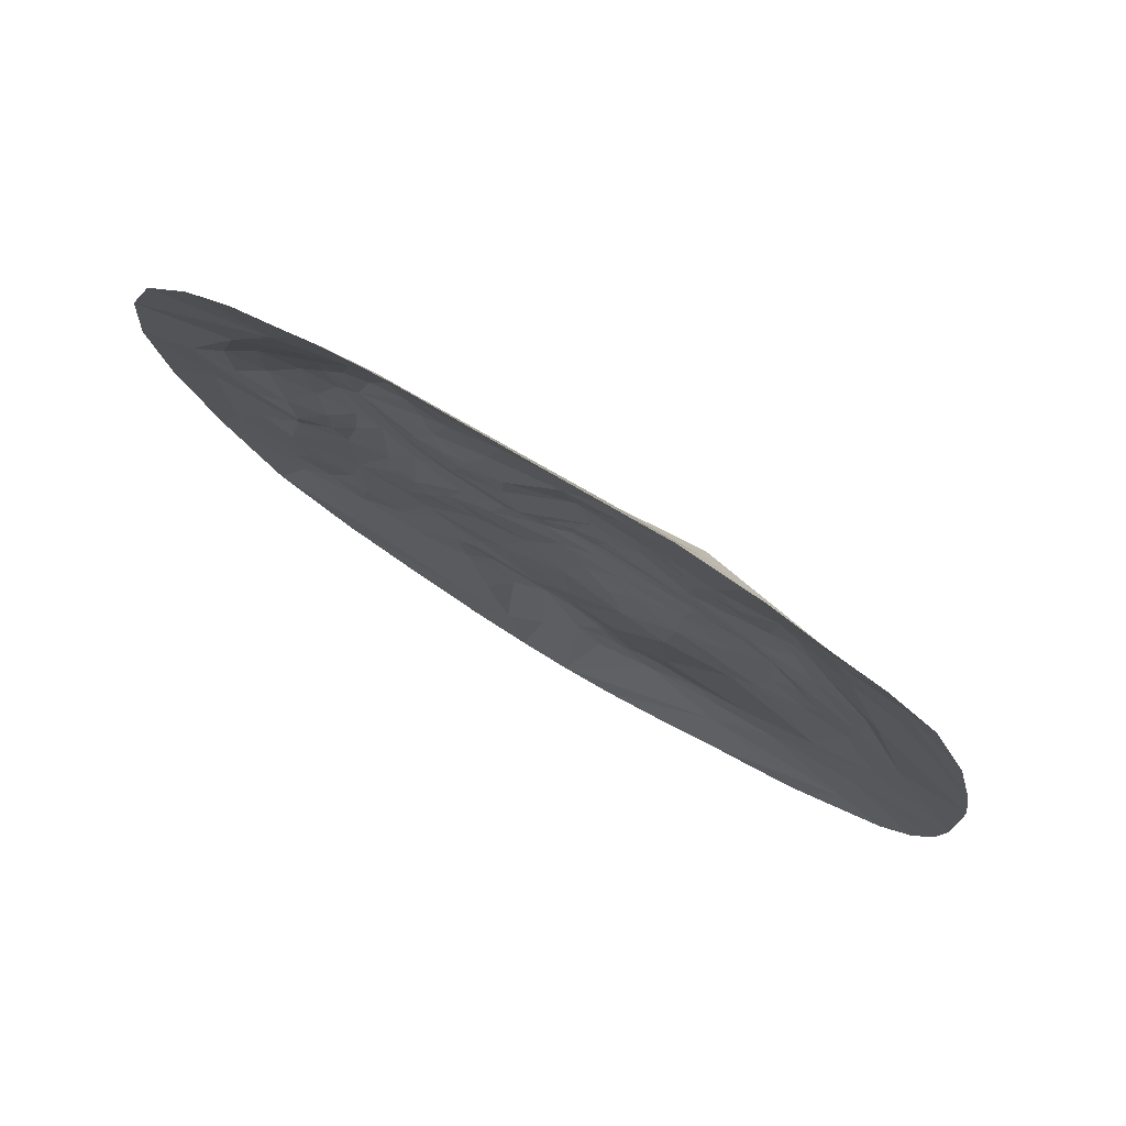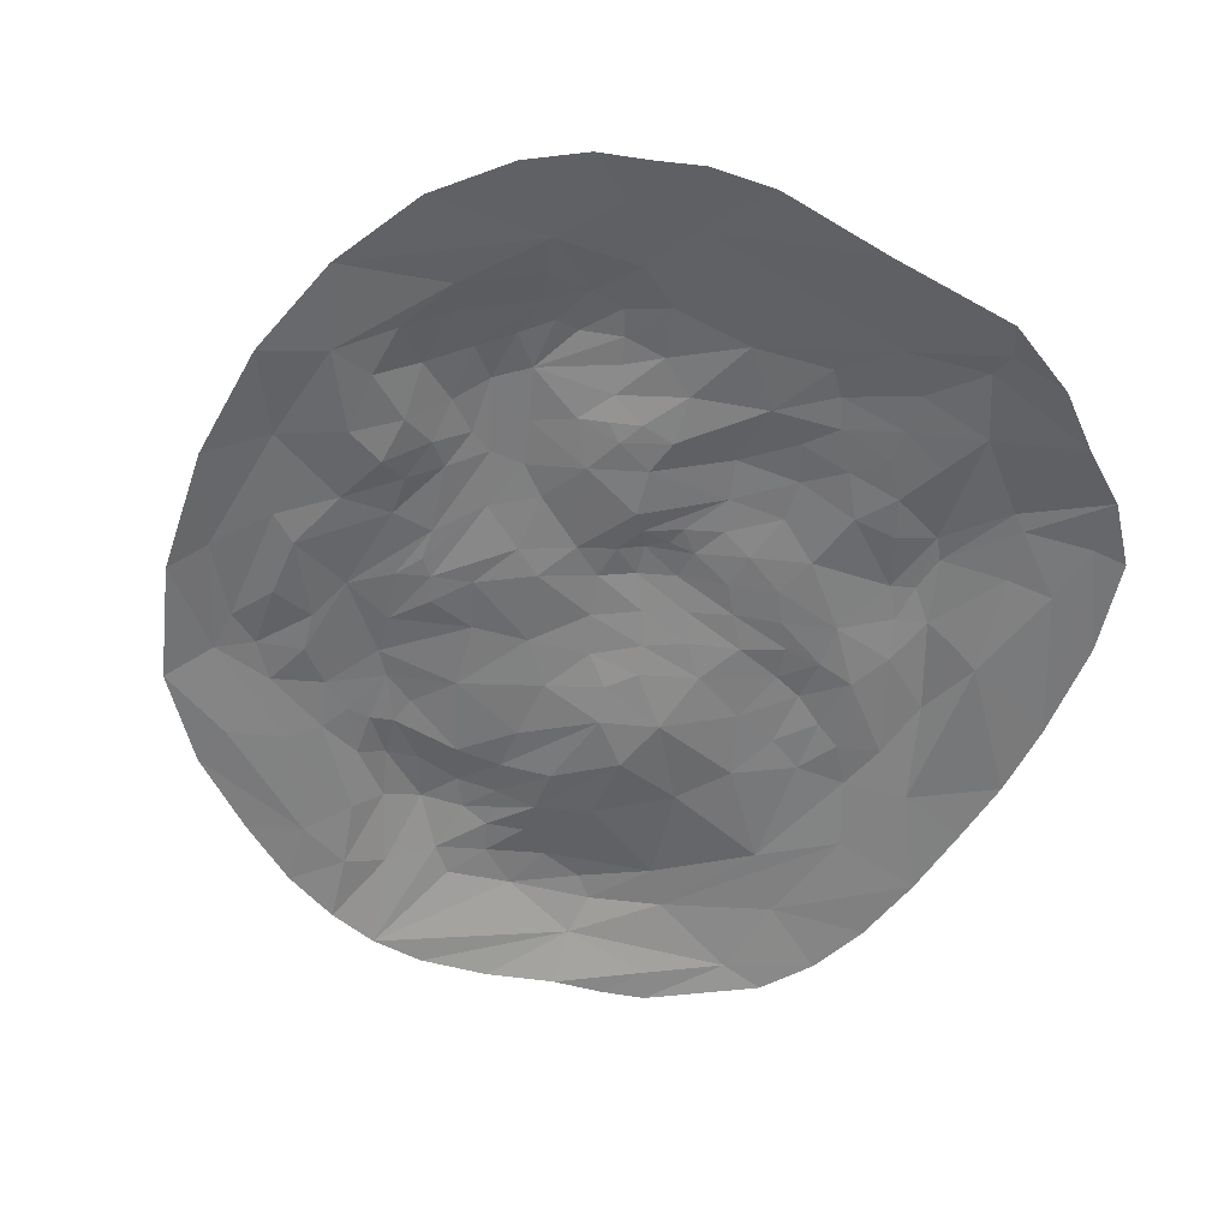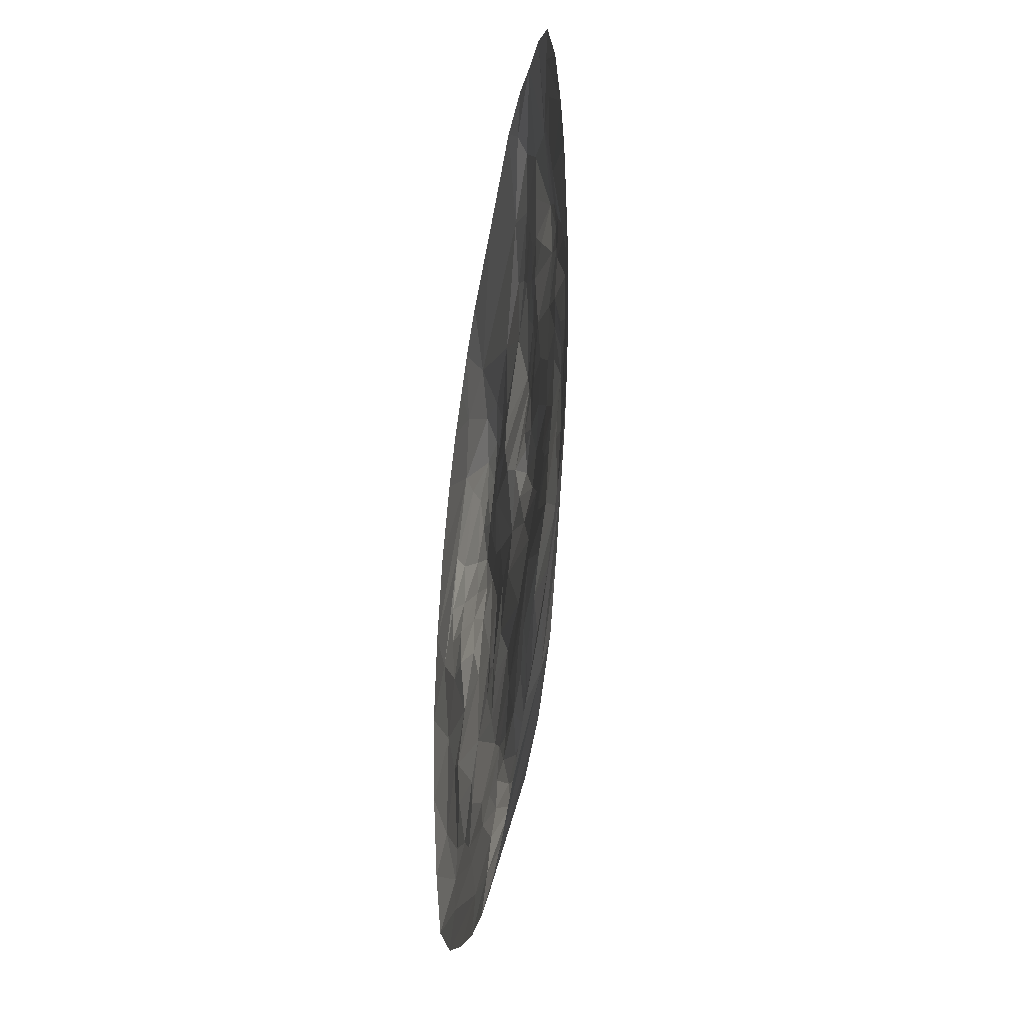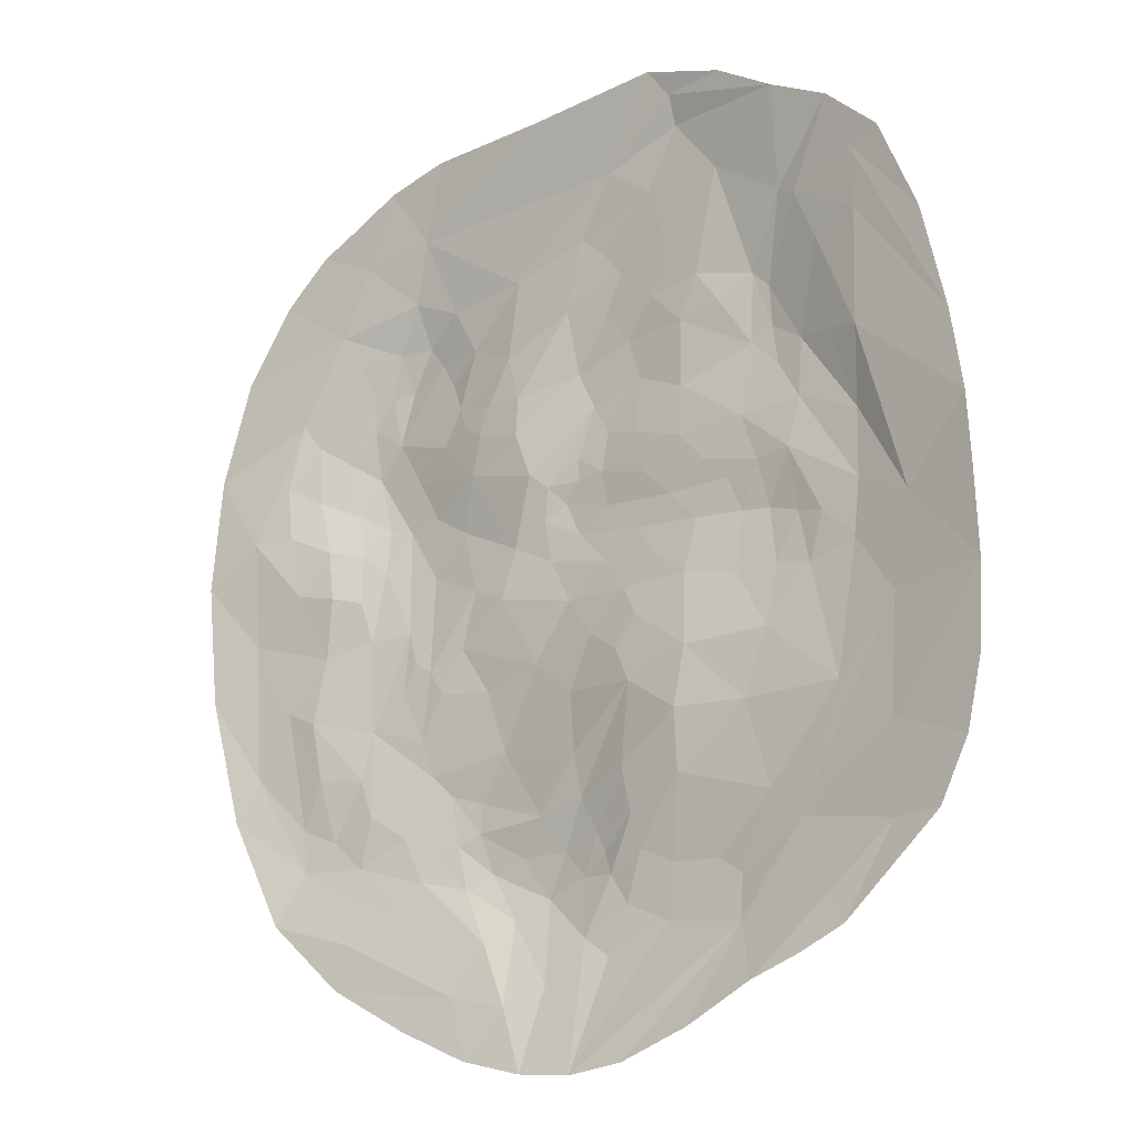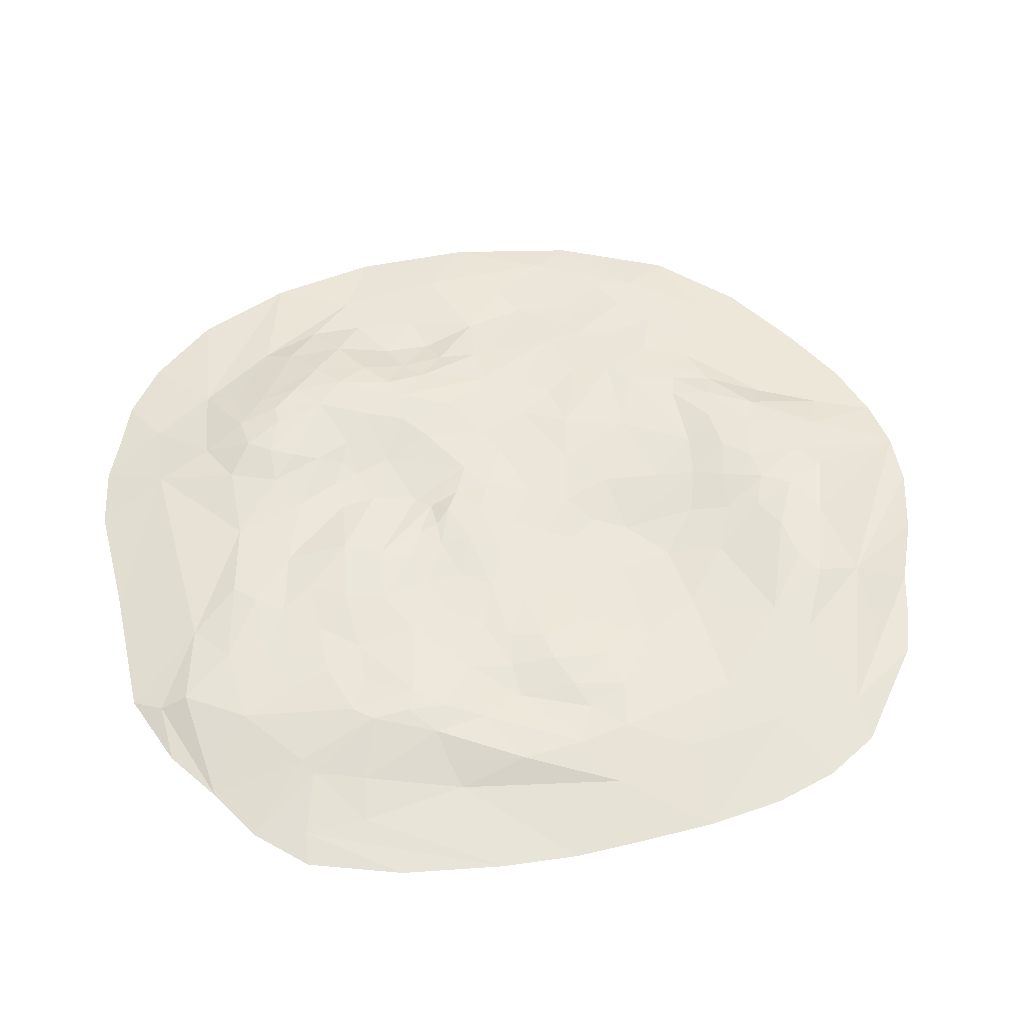
<metadata>
{"format":"obj","ext":"obj","renderer":"f3d","projection":"perspective","resolution":1024,"background":"white","views":[{"elev":79.1,"azim":30.7,"up":"+Z"},{"elev":-56.1,"azim":-34.6,"up":"+Y"},{"elev":-42.7,"azim":80.8,"up":"+Z"},{"elev":-19.9,"azim":37.0,"up":"+Z"},{"elev":54.8,"azim":73.1,"up":"+Y"}]}
</metadata>
<code>
v -408.9 1e-06 419.1
v -293.7 1e-06 498
v -169.6 1e-06 543.9
v 132.3 1e-06 561.4
v 297 -0.1905 488.5
v 426.7 -0.1147 397.4
v -74.44 31.02 368.4
v 156.4 20.68 494.4
v 206.9 22.87 427.3
v -225.2 27.87 382.6
v 16.38 32.19 396.9
v 391 7.466 312.5
v -385.3 10.35 259.6
v -291.8 29.31 287.5
v -175.4 38.67 267.7
v 244.8 34.43 290.3
v -116.1 29.08 222.4
v 110.1 33.71 302.1
v -253.8 37.24 210.9
v 151.7 30.58 257.6
v 306.7 31.29 194
v -406.2 8.833 182.5
v 44.39 42.44 155.1
v -307.4 28.72 131.4
v -194.6 36.39 103.9
v -56.24 29.2 123.9
v -35.8 36.07 106.2
v 141.8 38.09 126.5
v 286.4 29.42 74.71
v -383.2 9.929 41.47
v -297.6 23.35 19.73
v 37.07 50.27 72.06
v 200.5 43.81 64.2
v 436.1 14.71 -13.11
v -232.8 35.11 -28.16
v -39.4 47.8 21.94
v 101.2 48.58 2.429
v 515.8 -0 -202.8
v -506.6 1.551 -69.88
v -156.1 36.91 -61.74
v 15.3 47.04 -73.69
v 210.2 43.67 -46.51
v -397.3 14.37 -98.85
v 308.4 31.52 -60.86
v -210.4 34.54 -157.5
v 12.44 34.01 -262.3
v 132.6 35.29 -181.6
v 343 22.73 -193.5
v -168.8 38.08 -230
v 40.97 37.82 -324.2
v -368.2 15.9 -244.3
v -226.6 25.89 -271.8
v -154.6 32.92 -290.6
v -37.57 45.59 -363.3
v 131.4 35.8 -348
v -106.4 19.2 -407.5
v 70.17 36.77 -384.2
v 216.3 31.64 -372.4
v -202.1 1e-06 -493.6
v -43.86 1e-06 -554.1
v 86.33 1e-06 -554.7
v 243.3 1e-06 -489.8
v 517.9 -0 -13.27
v 353.3 1e-06 -447.8
v 331.4 4.685 -415.5
v -292.4 3.897 -386.2
v -393.3 1e-06 -354
v 221.8 20.49 -424.6
v 20.33 1e-06 -561.4
v -27.61 23.26 -459.4
v -226.6 14.5 -359.3
v 187.8 35.45 -352.4
v 49.02 31.9 -437.5
v -284.5 19.17 -299.8
v -362 13.63 -294.3
v 497.6 1e-06 -282.6
v 89.95 32.48 -328.8
v 49 37.01 -349.6
v -78.18 36.91 -382.3
v -184.5 28.77 -292.1
v 293.7 25.24 -326.4
v 255.1 29.66 -291.5
v 12.45 42.05 -346
v -14.98 42.96 -315.4
v -72.29 41.92 -313.2
v -127.3 36.38 -280
v -324.5 19.21 -263.6
v -344.5 14.13 -189.7
v 141 28 -255.4
v 80.64 28.87 -290
v -42.58 34.96 -273.8
v 414.8 17.28 -116.6
v 2.971 33.17 -210.5
v 142 42.19 -112.4
v -6.479 39.99 -138.6
v -121.9 40.4 -116.8
v -183.1 34.02 -110.1
v -222.2 33.85 -65.44
v -278.1 27.63 -139.6
v 365.9 26.02 -44.96
v 327 27.87 -6.775
v 293 35.81 3.19
v 216.3 48.38 23.46
v 59.83 48.47 -30.35
v -99.95 37.24 -12.66
v -449.9 12.19 -8.566
v 157.3 48.97 30.15
v -2.706 52.16 47.75
v -43.53 42.83 67.08
v -198.7 39.15 33.11
v 513.7 -0 70.26
v 242.7 37.24 73.07
v 171.8 41.36 92.05
v -83.55 39.72 44.55
v -267.3 31.38 53.15
v -340.4 12.11 88.59
v 34.18 44.43 111.3
v -234.5 38.07 95.63
v 274.6 34.98 175.4
v 148.3 34.21 181.8
v 3.882 41.13 132.2
v -125.6 26.59 190.7
v -284.4 38.42 173.7
v -322.8 30.64 199.6
v 89.62 40.56 208.6
v 24.05 44.51 192.2
v -149.6 28.72 204.8
v -365.7 18.59 228.7
v -507.3 1e-06 211.1
v 175.4 28.51 307.3
v 45.59 39.43 297.8
v -237.6 40.64 275.2
v 337.5 15.93 298.8
v -74.26 30.25 222.3
v -91.8 34.83 278.5
v 190.3 25.53 365.6
v 128.5 28.53 381.5
v -212.1 40.06 324.2
v -254.4 34.4 326.2
v 386.5 5.378 389.5
v -204.1 17.59 455.1
v 156.2 8.358 528.2
v 62.92 20.8 462.4
v 301.9 1e-06 -469.9
v -300.3 1e-06 -437.9
v 464 1e-06 -350.1
v 408.2 7.655 -350.7
v 166.9 1e-06 -527.3
v -117.6 1e-06 -533.7
v -140.4 6.945 -462.7
v 122.5 34.64 -409
v -72.64 9.836 -479.9
v 407.2 15.13 -247.1
v 16.37 34.75 -413.8
v -197.5 22.62 -326.7
v -463.4 2.135 -222.5
v -140.7 30.19 -340.6
v -109.8 40.05 -327.3
v -272.4 20.28 -241.7
v -437.5 11.09 -173.6
v -125.4 38.63 -245.8
v 217.6 40.69 -187
v 30.62 36.56 -300
v 69.85 28.07 -238.4
v -94.33 37.41 -192.8
v -195.6 36.9 -204.7
v 250.2 35.47 -115.4
v 75.1 33.05 -141.7
v -288.9 21.83 -196.4
v -358.6 13.29 -118.9
v 263.4 38.48 -48.62
v 53.84 40.28 -100.2
v 77.9 44.2 -65.19
v -56.84 43.26 -96.67
v -237.6 32.38 -100.2
v 253.1 44.5 17.94
v 141.2 46.5 -29.33
v -14.78 48.87 -28.91
v -200.8 34.34 -80.41
v -345.4 19.19 -40.38
v 521 -0 -108.9
v 32.44 51.15 8.353
v -138.5 36.85 5.852
v -284 28.41 -29.19
v -333.1 11.39 29.13
v -521 1e-06 76.13
v 373.2 25.71 17.84
v 76.72 50.47 37.43
v 122.1 48.19 65.98
v -17.84 47.53 85.75
v -155.4 36.6 79.12
v 374 27 96.32
v 90.1 44.28 98.51
v -136.6 27.62 142.9
v -297.5 23.24 76.49
v -265.3 35.59 106.2
v -399.6 8.26 117.8
v 302.1 30.4 128.2
v 226.9 33.97 126.1
v 86.85 38.98 145.1
v 1.587 43.8 107.9
v -221 36 153.9
v 241.2 36.32 207.4
v -76.3 29.33 178.3
v -180.9 30.79 188.2
v -360.8 18.6 156.8
v -452.7 4.584 119.8
v 347.4 20.65 190.2
v 267.7 36.42 221.8
v 204.5 29.63 265.2
v 75.25 41.2 257.3
v 1.201 46.5 237.7
v -291.9 34.22 237.7
v 384.3 11.28 181.9
v 69.02 34.63 340.6
v -266 36.02 273.8
v 266.3 34.63 268.1
v 135.8 29.54 341
v 44.13 35.04 372.8
v -161.9 34.7 234.2
v -192.1 39.97 297.1
v -309.5 21.21 320.3
v -468.6 1e-06 331.9
v 500.2 -0 163.1
v 113.9 27.25 427.2
v -7.887 36.21 315.1
v -142.1 36.24 302.4
v -327.8 13.66 361.4
v 472.2 1e-06 287
v 311.4 16.19 359.5
v 365.7 -0.2178 453.5
v 290.1 19.7 371.1
v -170.4 33.01 358.5
v -289.8 10.47 442.1
v 228.3 1e-06 530.5
v -29.33 1e-06 549.5
v -244.4 1e-06 524.2
v -351.3 1e-06 470.1
f 2 237 234
f 10 141 233
f 3 236 141
f 4 235 142
f 9 5 232
f 1 234 228
f 11 143 225
f 232 231 230
f 12 140 224
f 13 228 222
f 10 233 138
f 138 233 221
f 11 225 219
f 215 137 218
f 16 232 217
f 15 227 220
f 7 226 135
f 226 219 215
f 14 139 216
f 212 131 211
f 20 130 210
f 16 217 209
f 21 133 208
f 12 224 214
f 212 211 126
f 22 128 206
f 14 213 124
f 19 205 202
f 205 122 194
f 134 212 204
f 23 125 200
f 28 120 199
f 20 210 203
f 16 209 203
f 24 123 196
f 19 202 123
f 25 202 194
f 27 121 201
f 22 206 197
f 24 196 195
f 25 194 191
f 27 201 190
f 32 193 189
f 28 199 113
f 29 198 187
f 21 208 192
f 30 116 185
f 31 115 184
f 196 118 115
f 25 191 110
f 27 190 109
f 36 108 182
f 32 189 188
f 34 63 181
f 129 207 186
f 191 114 183
f 36 182 178
f 37 107 177
f 42 103 176
f 30 185 180
f 40 105 174
f 41 104 173
f 42 176 171
f 29 187 101
f 43 180 170
f 41 173 172
f 170 99 169
f 95 168 93
f 46 168 164
f 47 94 162
f 42 171 167
f 96 165 166
f 49 165 161
f 95 93 165
f 46 164 163
f 47 162 89
f 34 181 92
f 39 106 160
f 170 169 88
f 169 99 159
f 53 86 158
f 46 163 84
f 47 89 90
f 51 87 75
f 52 80 155
f 53 158 157
f 54 83 154
f 50 90 78
f 55 82 72
f 39 160 156
f 169 159 87
f 57 55 151
f 155 56 71
f 59 150 149
f 56 79 152
f 54 154 70
f 73 151 69
f 61 68 148
f 58 81 68
f 68 81 147
f 67 66 145
f 62 65 144
f 147 76 146
f 34 111 63
f 146 64 147
f 64 65 147
f 144 65 64
f 68 65 62
f 68 147 65
f 148 68 62
f 145 150 59
f 150 66 71
f 145 66 150
f 66 75 71
f 67 75 66
f 147 81 153
f 69 68 61
f 68 151 58
f 69 151 68
f 70 69 60
f 69 154 73
f 70 154 69
f 152 70 60
f 70 79 54
f 152 79 70
f 149 152 60
f 152 150 56
f 149 150 152
f 150 71 56
f 71 74 155
f 75 74 71
f 151 72 58
f 151 55 72
f 151 73 57
f 73 154 57
f 155 74 52
f 87 74 75
f 74 159 52
f 87 159 74
f 156 75 67
f 75 160 51
f 156 160 75
f 153 76 147
f 76 153 38
f 153 81 92
f 72 82 58
f 77 55 57
f 77 89 55
f 78 77 57
f 77 90 89
f 78 90 77
f 154 78 57
f 78 83 50
f 154 83 78
f 157 79 56
f 79 158 54
f 157 158 79
f 155 157 56
f 157 80 53
f 155 80 157
f 49 80 52
f 80 49 53
f 82 81 58
f 81 48 92
f 82 48 81
f 89 82 55
f 82 162 48
f 89 162 82
f 84 83 54
f 83 163 50
f 84 163 83
f 85 84 54
f 84 91 46
f 85 91 84
f 158 85 54
f 85 86 91
f 158 86 85
f 49 86 53
f 86 161 91
f 49 161 86
f 166 49 52
f 159 166 52
f 166 99 45
f 159 99 166
f 88 87 51
f 88 169 87
f 43 88 51
f 43 170 88
f 160 43 51
f 160 106 43
f 153 181 38
f 92 181 153
f 163 90 50
f 90 164 47
f 163 164 90
f 91 93 46
f 165 93 91
f 161 165 91
f 166 165 49
f 166 45 96
f 99 175 45
f 92 100 34
f 48 100 92
f 44 100 48
f 167 44 48
f 167 171 44
f 162 167 48
f 167 94 42
f 162 94 167
f 94 177 42
f 168 94 47
f 164 168 47
f 93 168 46
f 165 174 95
f 174 96 40
f 165 96 174
f 172 94 168
f 94 173 177
f 172 173 94
f 172 95 41
f 168 95 172
f 95 174 41
f 97 40 96
f 45 97 96
f 179 97 45
f 97 179 40
f 175 179 45
f 179 98 110
f 175 98 179
f 98 35 110
f 175 35 98
f 175 99 35
f 184 99 170
f 99 184 35
f 184 180 31
f 170 180 184
f 101 100 44
f 100 187 34
f 101 187 100
f 102 101 44
f 102 29 101
f 171 102 44
f 102 176 29
f 171 176 102
f 177 104 37
f 173 104 177
f 174 178 41
f 178 105 36
f 174 105 178
f 180 185 31
f 106 180 43
f 180 106 30
f 176 112 29
f 112 103 33
f 176 103 112
f 177 103 42
f 103 107 33
f 177 107 103
f 178 104 41
f 104 182 37
f 178 182 104
f 183 105 40
f 105 114 36
f 183 114 105
f 179 183 40
f 183 110 191
f 179 110 183
f 186 106 39
f 106 207 30
f 186 207 106
f 188 107 37
f 107 189 33
f 188 189 107
f 182 188 37
f 188 108 32
f 182 108 188
f 109 108 36
f 108 190 32
f 109 190 108
f 114 109 36
f 109 114 27
f 110 118 25
f 35 118 110
f 115 118 35
f 184 115 35
f 185 195 31
f 195 116 24
f 185 116 195
f 214 111 34
f 111 214 224
f 192 214 34
f 192 208 214
f 187 192 34
f 192 198 21
f 187 198 192
f 113 112 33
f 112 199 29
f 113 199 112
f 189 113 33
f 113 193 28
f 189 193 113
f 117 193 32
f 190 117 32
f 190 201 117
f 114 26 27
f 114 194 26
f 191 194 114
f 195 115 31
f 195 196 115
f 197 116 30
f 116 206 24
f 197 206 116
f 207 197 30
f 197 207 22
f 198 119 21
f 199 198 29
f 198 199 119
f 193 200 28
f 200 117 23
f 193 117 200
f 117 121 23
f 201 121 117
f 194 202 205
f 123 118 196
f 118 202 25
f 123 202 118
f 119 209 21
f 203 209 119
f 203 210 16
f 199 203 119
f 203 120 20
f 199 120 203
f 200 120 28
f 120 125 20
f 200 125 120
f 126 121 27
f 121 126 23
f 26 126 27
f 126 204 212
f 26 204 126
f 194 204 26
f 204 122 134
f 194 122 204
f 127 122 205
f 122 17 134
f 127 17 122
f 124 123 24
f 123 213 19
f 124 213 123
f 206 124 24
f 124 128 14
f 206 128 124
f 126 125 23
f 125 211 20
f 126 211 125
f 220 127 205
f 127 220 17
f 220 19 15
f 205 19 220
f 13 128 22
f 128 222 14
f 13 222 128
f 207 13 22
f 207 129 13
f 214 133 12
f 208 133 214
f 217 133 21
f 209 217 21
f 16 130 136
f 210 130 16
f 18 130 20
f 130 218 136
f 18 218 130
f 211 18 20
f 211 131 18
f 226 131 212
f 131 215 18
f 226 215 131
f 212 134 226
f 19 221 15
f 221 132 138
f 19 132 221
f 216 132 19
f 132 139 138
f 216 139 132
f 213 216 19
f 213 14 216
f 230 133 217
f 133 230 12
f 215 218 18
f 135 226 134
f 17 135 134
f 220 135 17
f 135 227 7
f 220 227 135
f 129 228 13
f 228 223 1
f 129 223 228
f 217 232 230
f 9 232 16
f 136 9 16
f 136 137 9
f 218 137 136
f 219 137 215
f 137 225 9
f 219 225 137
f 219 226 11
f 226 7 11
f 221 227 15
f 227 233 7
f 221 233 227
f 138 139 10
f 222 139 14
f 139 228 10
f 222 228 139
f 229 140 6
f 224 140 229
f 230 140 12
f 140 231 6
f 230 231 140
f 225 8 9
f 225 143 8
f 7 143 11
f 234 141 10
f 141 237 3
f 234 237 141
f 228 234 10
f 231 232 5
f 8 5 9
f 8 142 5
f 142 235 5
f 143 142 8
f 142 143 4
f 141 143 7
f 143 236 4
f 141 236 143
f 233 141 7
f 234 238 2
f 234 1 238

</code>
